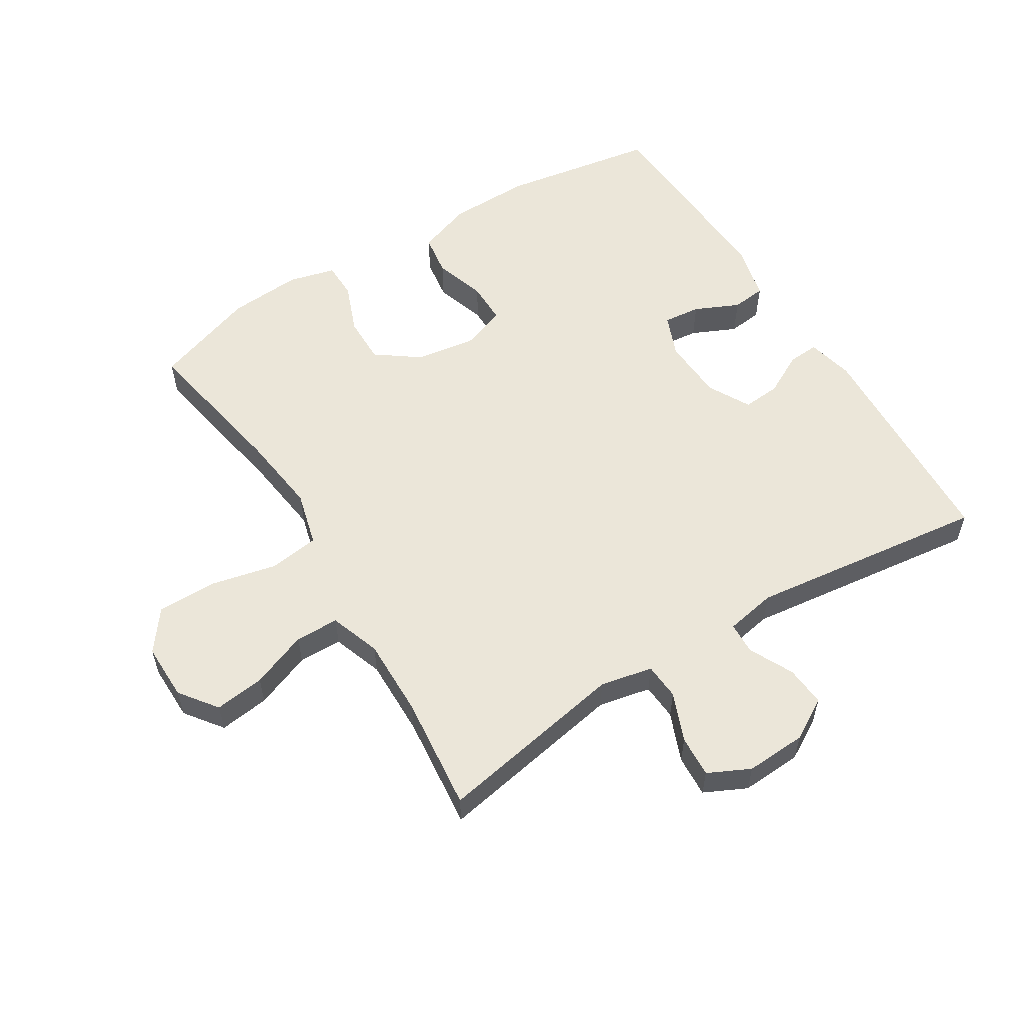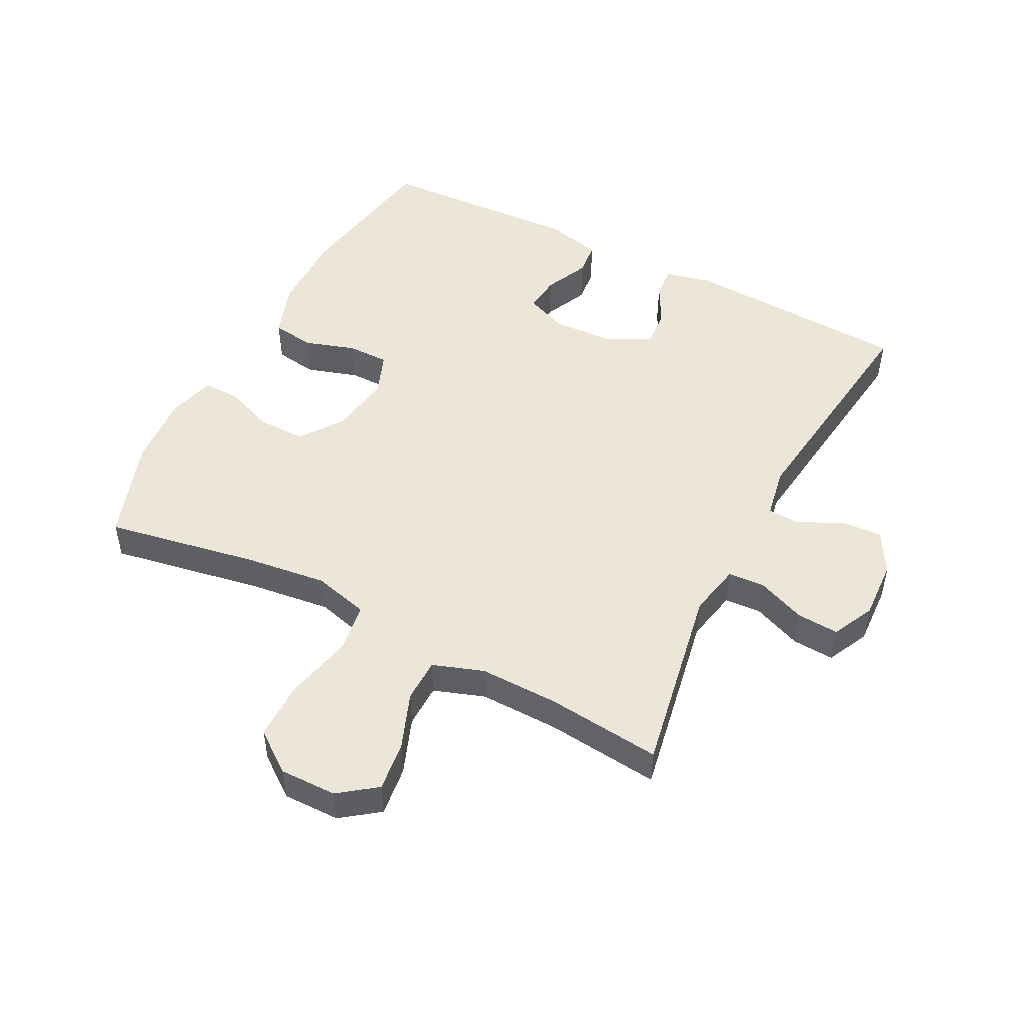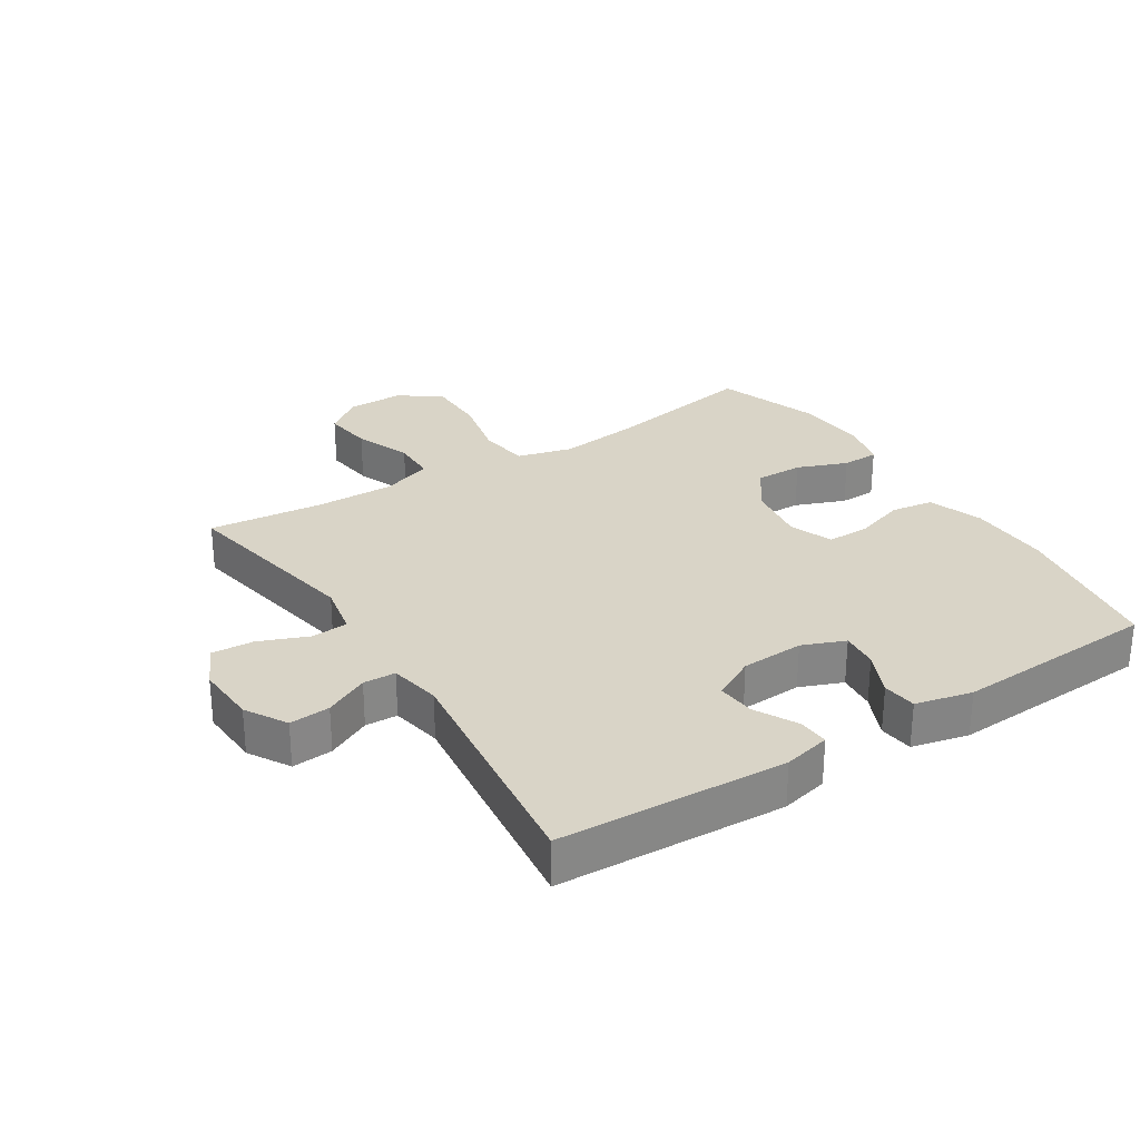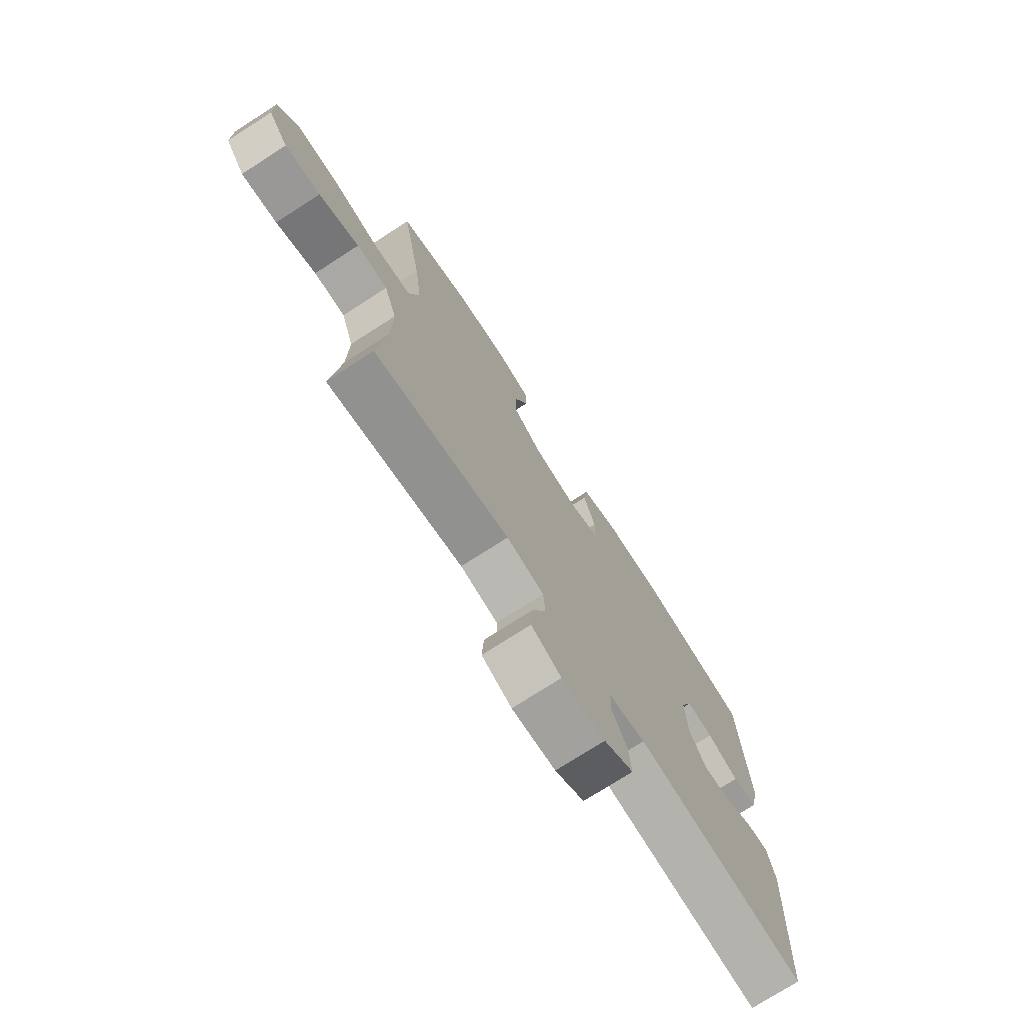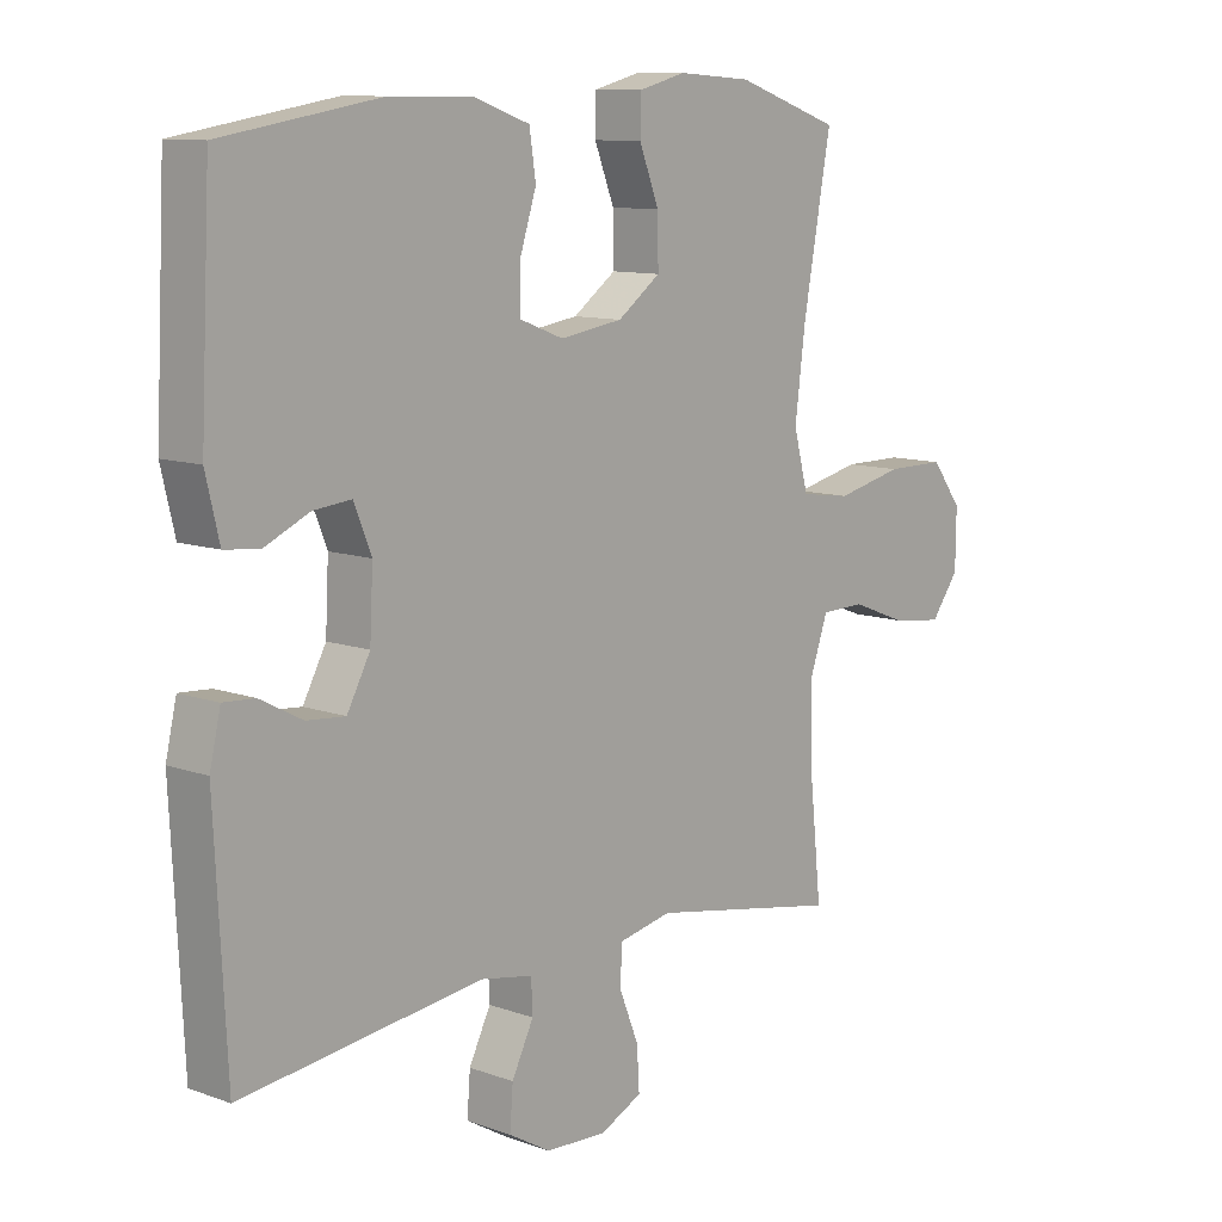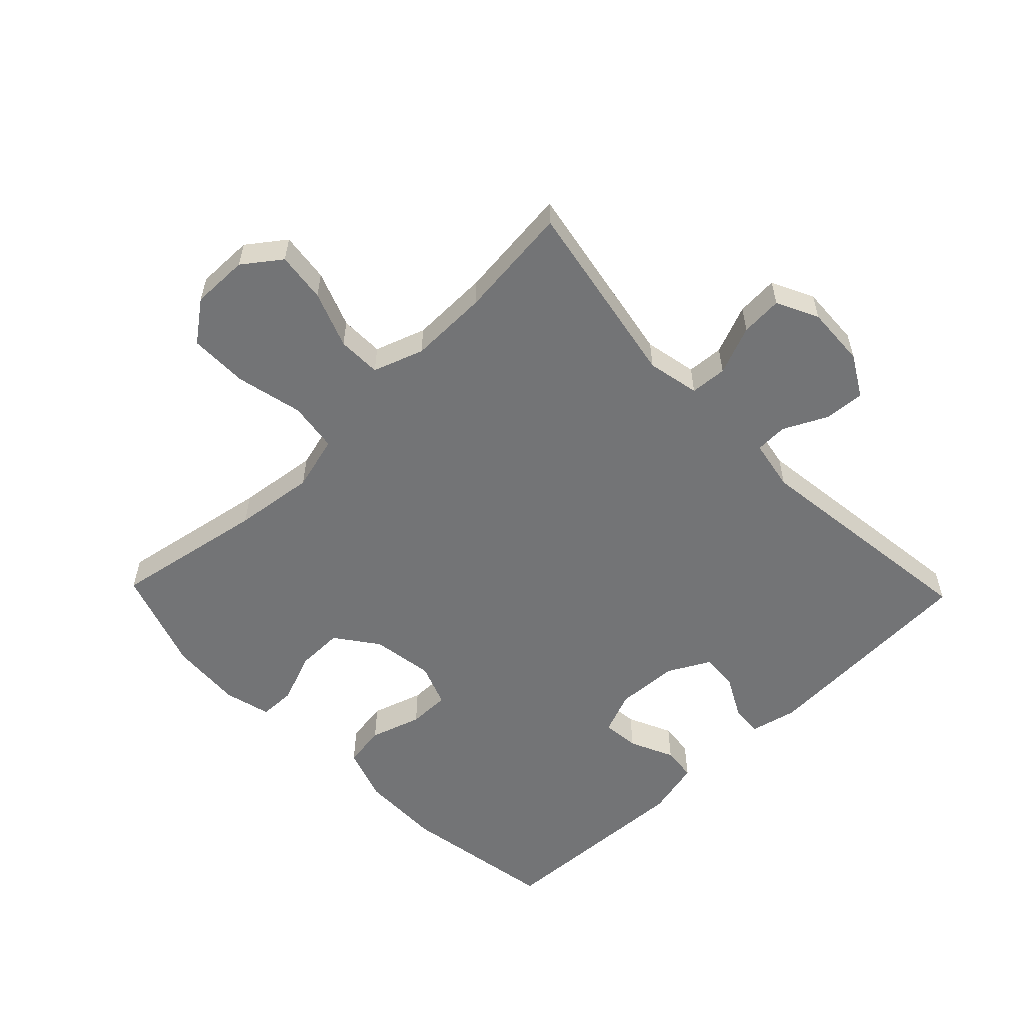
<metadata>
{"format":"obj","ext":"obj","renderer":"f3d","projection":"perspective","resolution":1024,"background":"white","views":[{"elev":56.5,"azim":148.2,"up":"+Y"},{"elev":49.3,"azim":117.4,"up":"+Y"},{"elev":28.5,"azim":-122.6,"up":"+Y"},{"elev":-74.3,"azim":122.8,"up":"+Z"},{"elev":10.5,"azim":-48.0,"up":"+Z"},{"elev":-56.2,"azim":134.0,"up":"+Y"}]}
</metadata>
<code>
v -0.5 0.07 -0.5
v -0.518 0.07 -0.143
v -0.501 0.07 -0.069
v -0.452 0.07 -0.072
v -0.386 0.07 -0.107
v -0.326 0.07 -0.112
v -0.29 0.07 -0.045
v -0.285 0.07 0.054
v -0.312 0.07 0.121
v -0.371 0.07 0.115
v -0.441 0.07 0.083
v -0.495 0.07 0.089
v -0.516 0.07 0.178
v -0.5 0.07 0.5
v -0.254 0.07 0.541
v -0.124 0.07 0.539
v -0.038 0.07 0.509
v -0.028 0.07 0.442
v -0.054 0.07 0.361
v -0.054 0.07 0.295
v 0.014 0.07 0.269
v 0.112 0.07 0.284
v 0.179 0.07 0.333
v 0.178 0.07 0.408
v 0.147 0.07 0.487
v 0.148 0.07 0.545
v 0.222 0.07 0.564
v 0.337 0.07 0.556
v 0.5 0.07 0.5
v 0.456 0.07 0.258
v 0.44 0.07 0.13
v 0.463 0.07 0.043
v 0.542 0.07 0.032
v 0.648 0.07 0.056
v 0.741 0.07 0.056
v 0.789 0.07 -0.008
v 0.788 0.07 -0.098
v 0.744 0.07 -0.157
v 0.665 0.07 -0.147
v 0.576 0.07 -0.113
v 0.507 0.07 -0.114
v 0.479 0.07 -0.194
v 0.481 0.07 -0.319
v 0.5 0.07 -0.5
v 0.2 0.07 -0.445
v 0.117 0.07 -0.462
v 0.113 0.07 -0.52
v 0.144 0.07 -0.597
v 0.148 0.07 -0.663
v 0.082 0.07 -0.695
v -0.014 0.07 -0.69
v -0.079 0.07 -0.652
v -0.074 0.07 -0.588
v -0.04 0.07 -0.519
v -0.042 0.07 -0.468
v -0.123 0.07 -0.453
v -0.5 0 -0.5
v -0.518 0 -0.143
v -0.501 0 -0.069
v -0.452 0 -0.072
v -0.386 0 -0.107
v -0.326 0 -0.112
v -0.29 0 -0.045
v -0.285 0 0.054
v -0.312 0 0.121
v -0.371 0 0.115
v -0.441 0 0.083
v -0.495 0 0.089
v -0.516 0 0.178
v -0.5 0 0.5
v -0.254 0 0.541
v -0.124 0 0.539
v -0.038 0 0.509
v -0.028 0 0.442
v -0.054 0 0.361
v -0.054 0 0.295
v 0.014 0 0.269
v 0.112 0 0.284
v 0.179 0 0.333
v 0.178 0 0.408
v 0.147 0 0.487
v 0.148 0 0.545
v 0.222 0 0.564
v 0.337 0 0.556
v 0.5 0 0.5
v 0.456 0 0.258
v 0.44 0 0.13
v 0.463 0 0.043
v 0.542 0 0.032
v 0.648 0 0.056
v 0.741 0 0.056
v 0.789 0 -0.008
v 0.788 0 -0.098
v 0.744 0 -0.157
v 0.665 0 -0.147
v 0.576 0 -0.113
v 0.507 0 -0.114
v 0.479 0 -0.194
v 0.481 0 -0.319
v 0.5 0 -0.5
v 0.2 0 -0.445
v 0.117 0 -0.462
v 0.113 0 -0.52
v 0.144 0 -0.597
v 0.148 0 -0.663
v 0.082 0 -0.695
v -0.014 0 -0.69
v -0.079 0 -0.652
v -0.074 0 -0.588
v -0.04 0 -0.519
v -0.042 0 -0.468
v -0.123 0 -0.453
f 51 52 53 54
f 51 54 55
f 50 51 55
f 47 48 49 50
f 46 47 50 55
f 45 46 55 56
f 43 44 45
f 42 43 45 56
f 37 38 39 40
f 37 40 41
f 36 37 41
f 33 34 35 36
f 32 33 36 41
f 27 28 29 30
f 27 30 31
f 24 25 26 27
f 23 24 27 31
f 22 23 31 32
f 16 17 18 19
f 16 19 20
f 15 16 20
f 14 15 20
f 13 14 20
f 10 11 12 13
f 9 10 13 20
f 8 9 20 21
f 2 3 4 5
f 2 5 6
f 1 2 6
f 56 1 6 7
f 32 41 42 56
f 21 22 32 56
f 7 8 21 56
f 110 109 108 107
f 111 110 107
f 111 107 106
f 106 105 104 103
f 111 106 103 102
f 112 111 102 101
f 101 100 99
f 112 101 99 98
f 96 95 94 93
f 97 96 93
f 97 93 92
f 92 91 90 89
f 97 92 89 88
f 86 85 84 83
f 87 86 83
f 83 82 81 80
f 87 83 80 79
f 88 87 79 78
f 75 74 73 72
f 76 75 72
f 76 72 71
f 76 71 70
f 76 70 69
f 69 68 67 66
f 76 69 66 65
f 77 76 65 64
f 61 60 59 58
f 62 61 58
f 62 58 57
f 63 62 57 112
f 112 98 97 88
f 112 88 78 77
f 112 77 64 63
f 1 57 58 2
f 2 58 59 3
f 3 59 60 4
f 4 60 61 5
f 5 61 62 6
f 6 62 63 7
f 7 63 64 8
f 8 64 65 9
f 9 65 66 10
f 10 66 67 11
f 11 67 68 12
f 12 68 69 13
f 13 69 70 14
f 14 70 71 15
f 15 71 72 16
f 16 72 73 17
f 17 73 74 18
f 18 74 75 19
f 19 75 76 20
f 20 76 77 21
f 21 77 78 22
f 22 78 79 23
f 23 79 80 24
f 24 80 81 25
f 25 81 82 26
f 26 82 83 27
f 27 83 84 28
f 28 84 85 29
f 29 85 86 30
f 30 86 87 31
f 31 87 88 32
f 32 88 89 33
f 33 89 90 34
f 34 90 91 35
f 35 91 92 36
f 36 92 93 37
f 37 93 94 38
f 38 94 95 39
f 39 95 96 40
f 40 96 97 41
f 41 97 98 42
f 42 98 99 43
f 43 99 100 44
f 44 100 101 45
f 45 101 102 46
f 46 102 103 47
f 47 103 104 48
f 48 104 105 49
f 49 105 106 50
f 50 106 107 51
f 51 107 108 52
f 52 108 109 53
f 53 109 110 54
f 54 110 111 55
f 55 111 112 56
f 56 112 57 1

</code>
